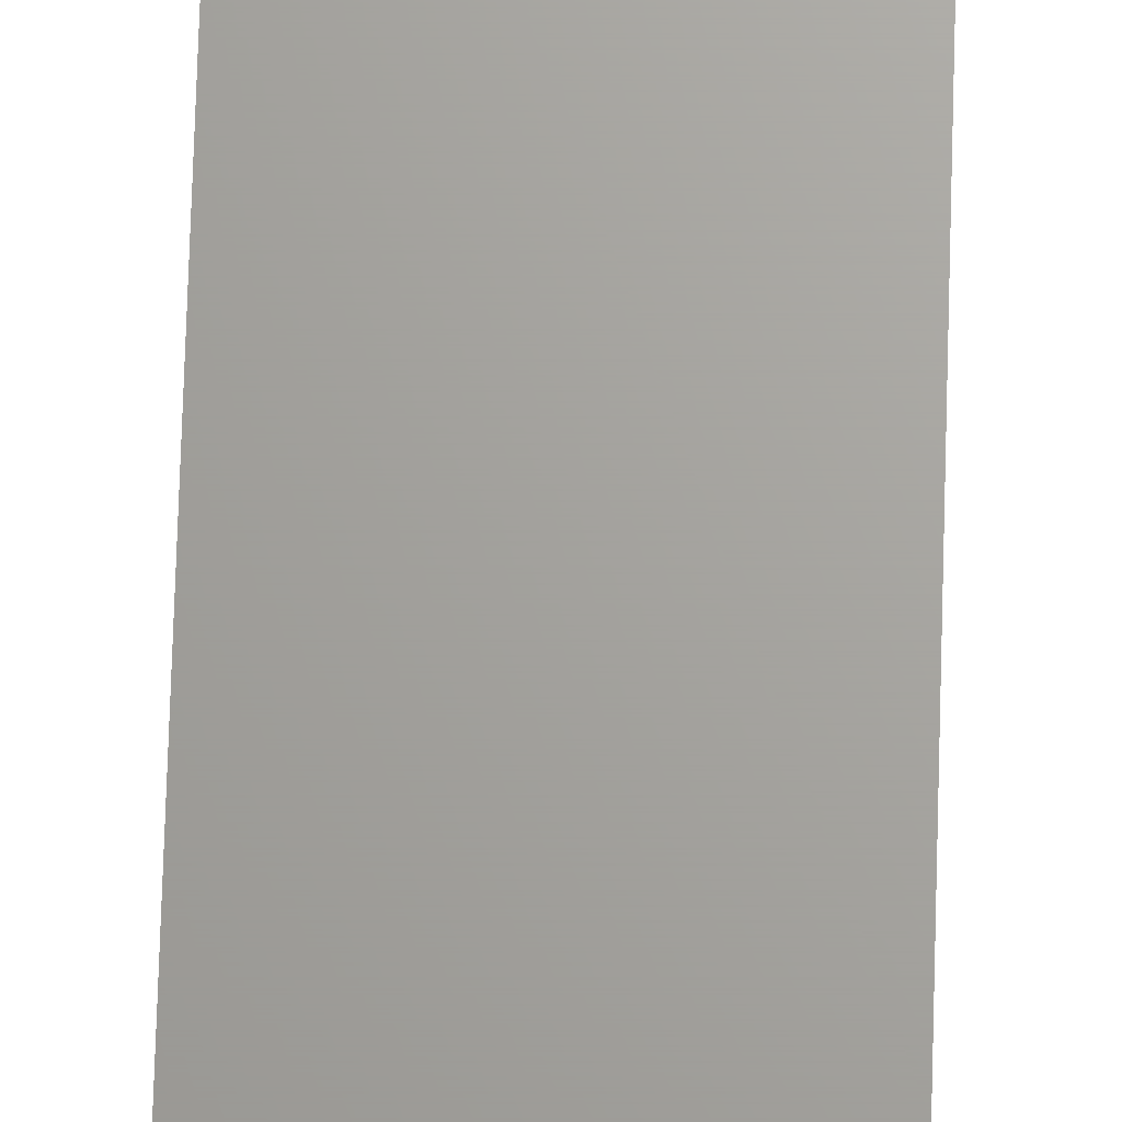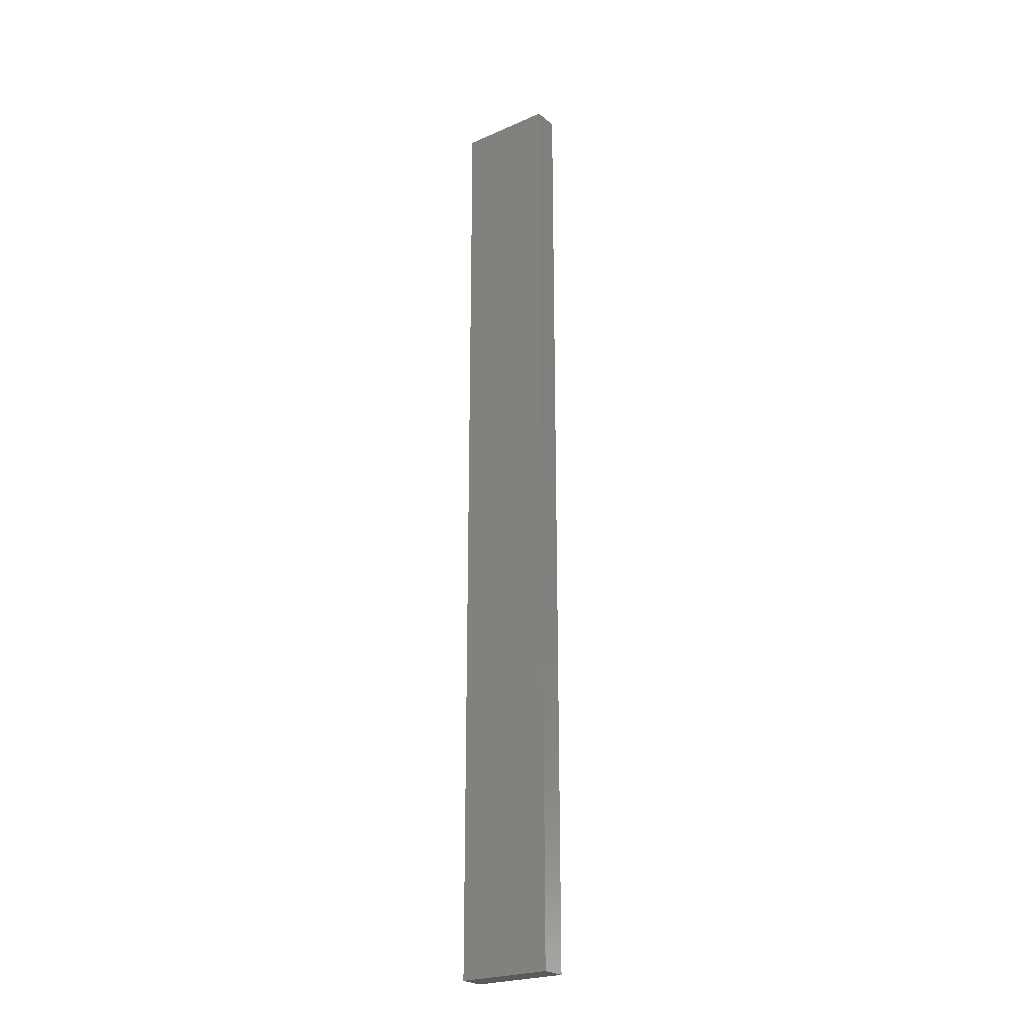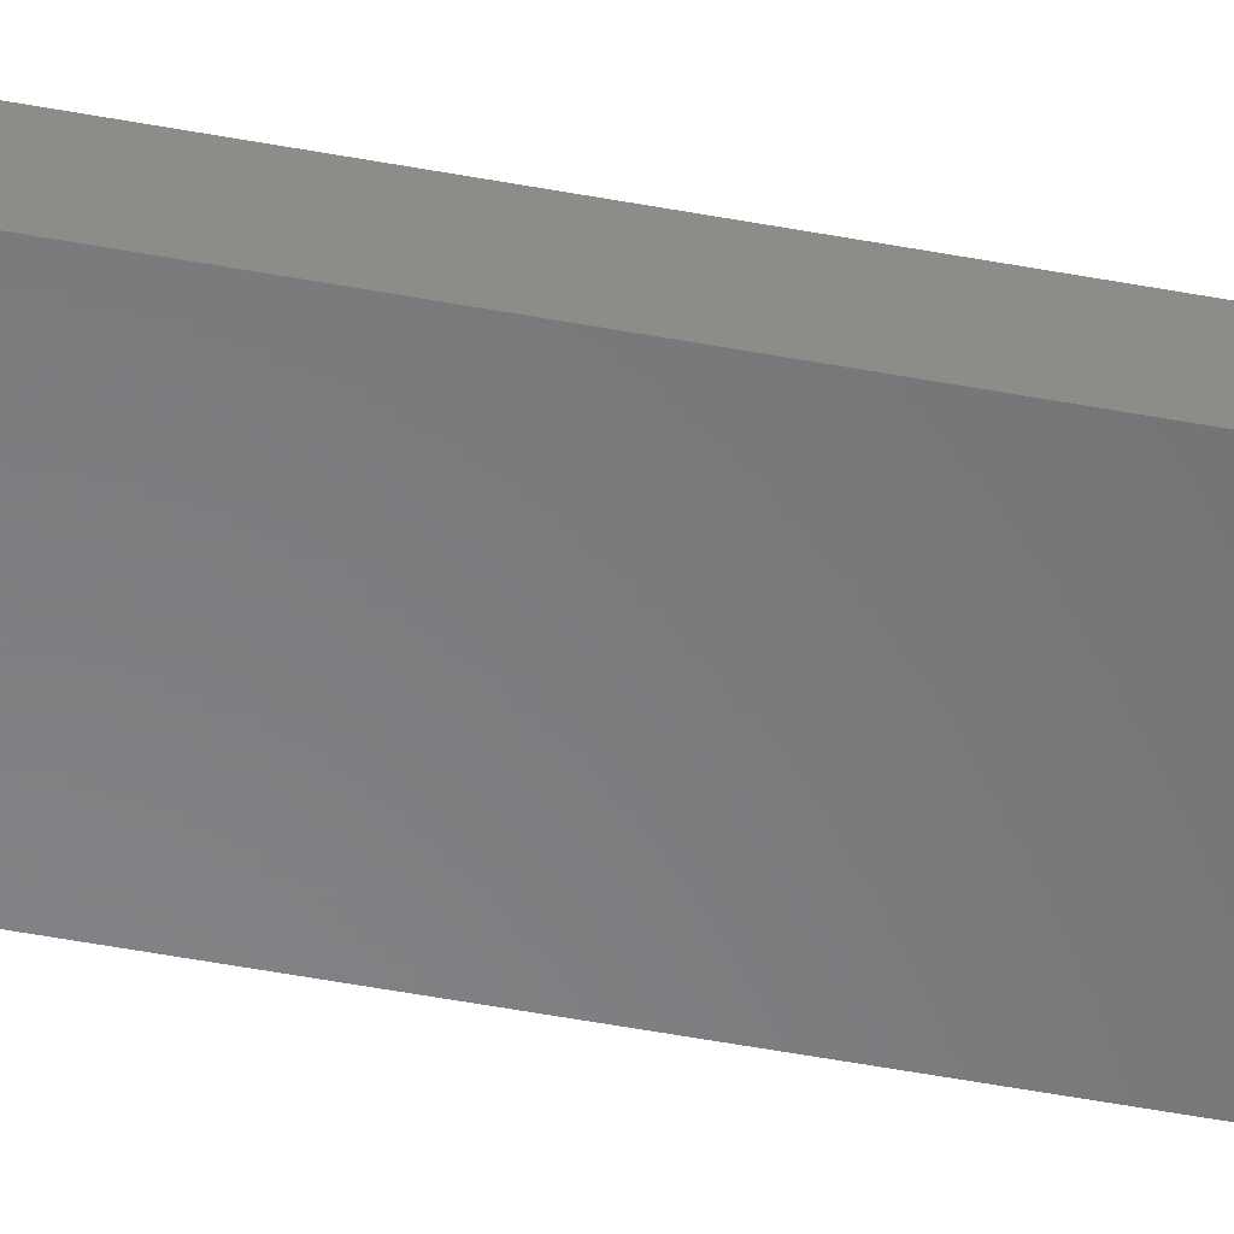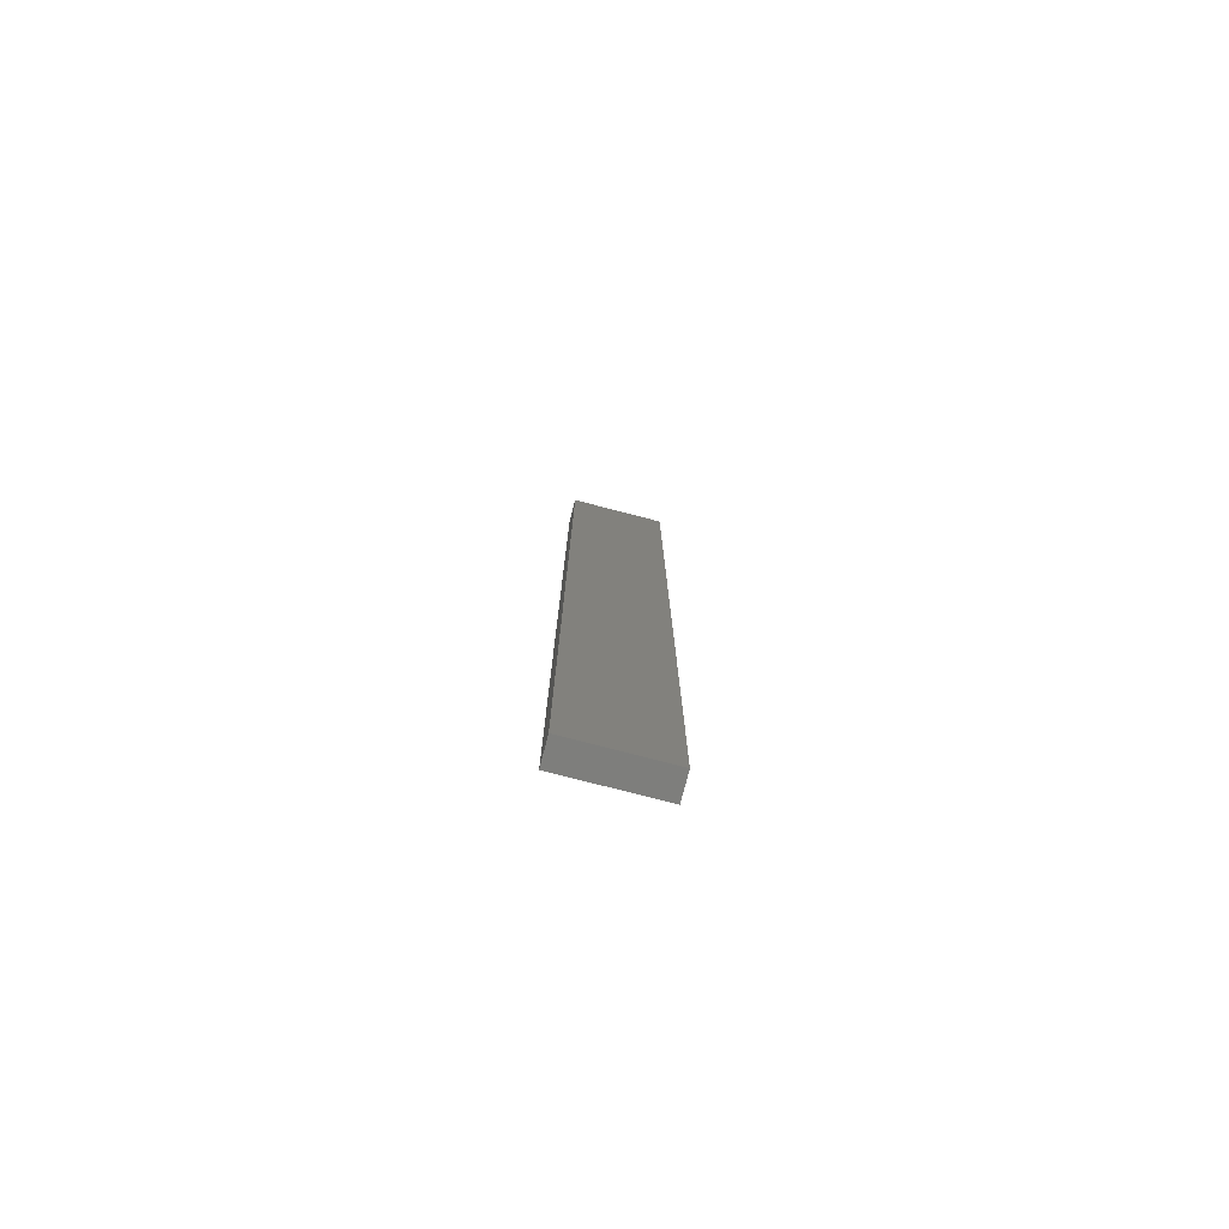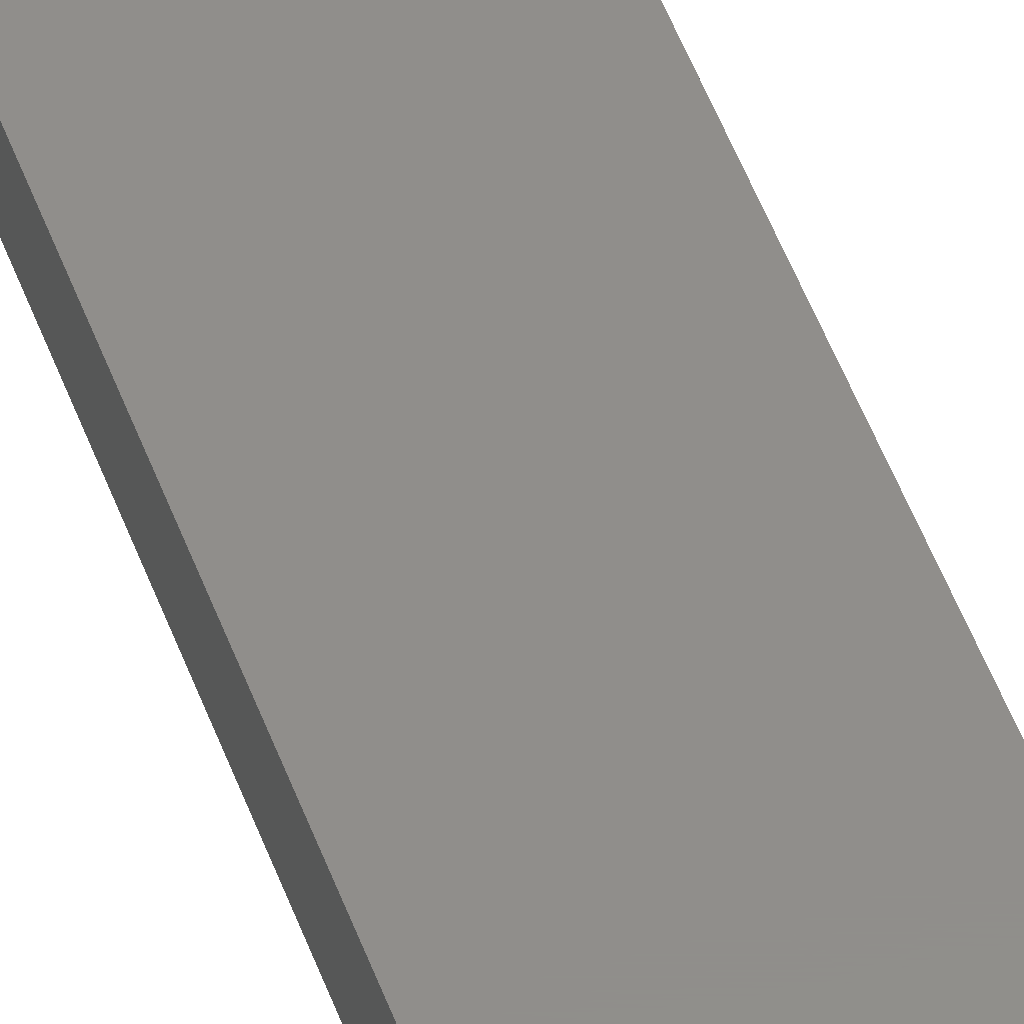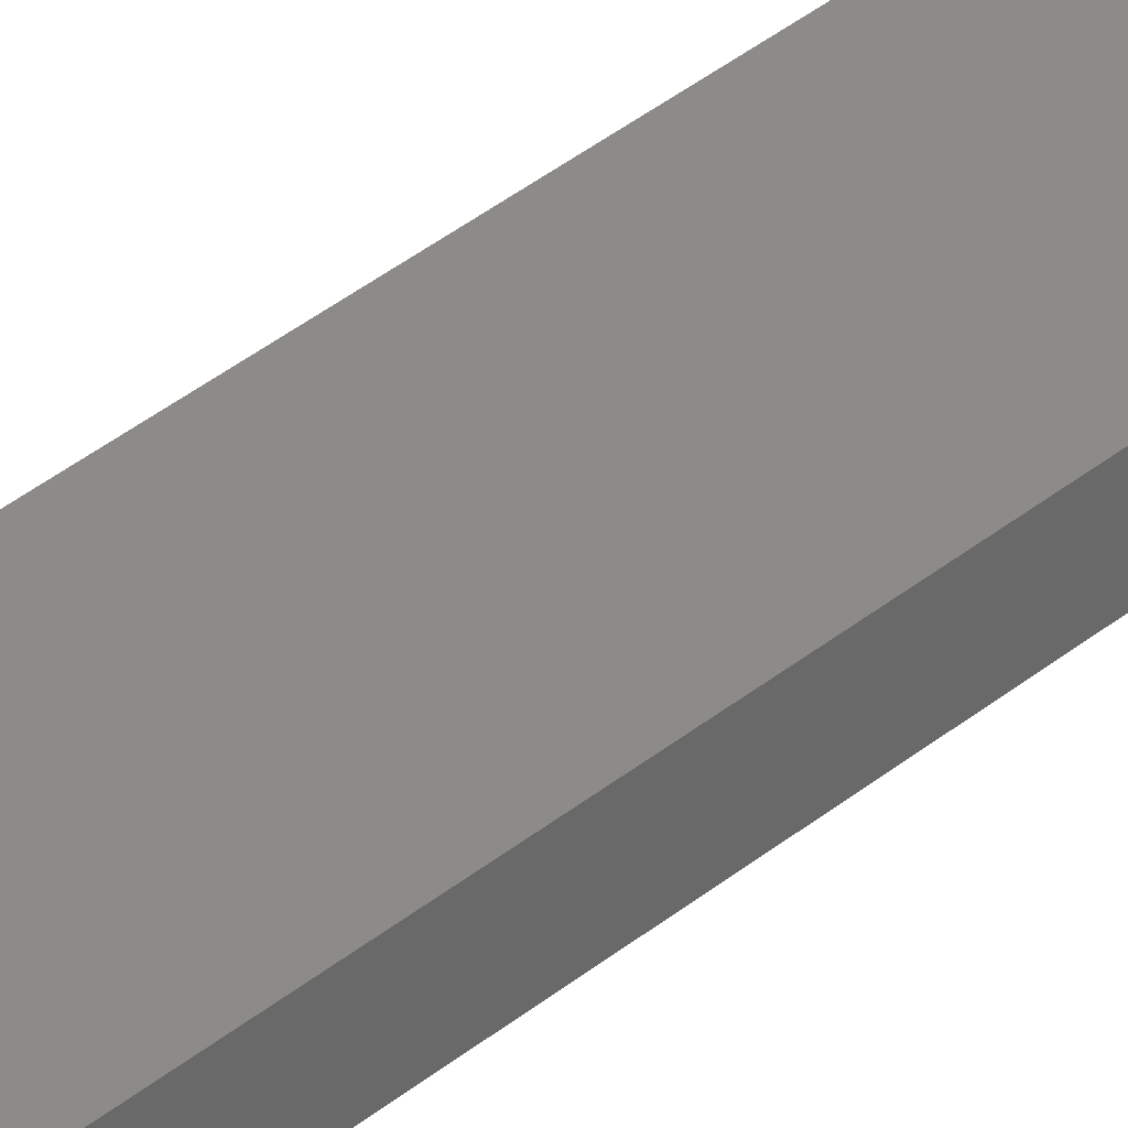
<metadata>
{"format":"stl","ext":"stl","renderer":"f3d","projection":"perspective","resolution":1024,"background":"white","views":[{"elev":67.7,"azim":-178.3,"up":"+Y"},{"elev":-23.8,"azim":36.1,"up":"+Z"},{"elev":-54.4,"azim":-101.1,"up":"+Y"},{"elev":-77.8,"azim":-14.5,"up":"+Z"},{"elev":46.7,"azim":161.4,"up":"+Y"},{"elev":34.5,"azim":41.6,"up":"+Y"}]}
</metadata>
<code>
# stl→obj: 8 verts, 12 faces
v 425 13.5 -677
v 425 13.5 327
v 525 13.5 327
v 525 13.5 -677
v 525 -13.5 -677
v 425 -13.5 -677
v 525 -13.5 327
v 425 -13.5 327
f 1 2 3
f 1 3 4
f 4 5 6
f 4 6 1
f 3 7 5
f 3 5 4
f 2 8 7
f 2 7 3
f 8 6 5
f 8 5 7
f 1 6 8
f 1 8 2

</code>
